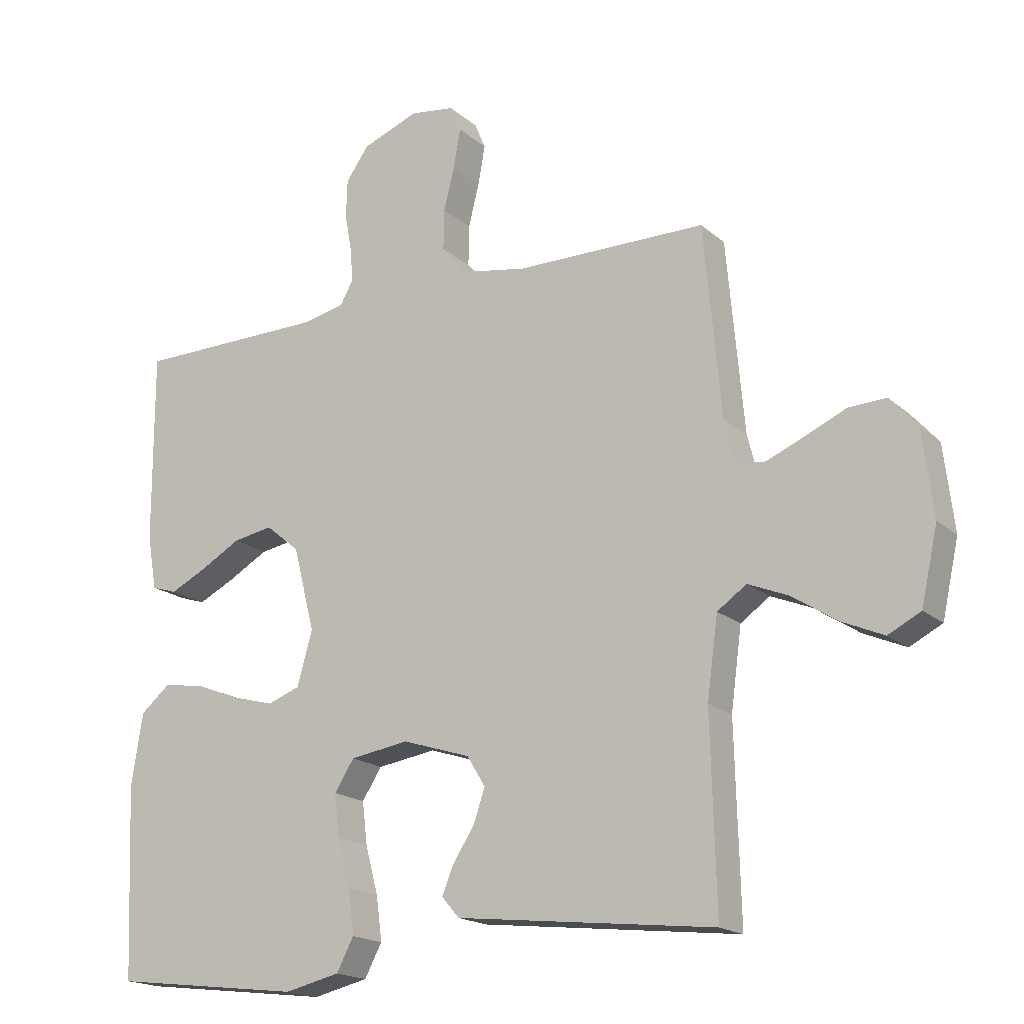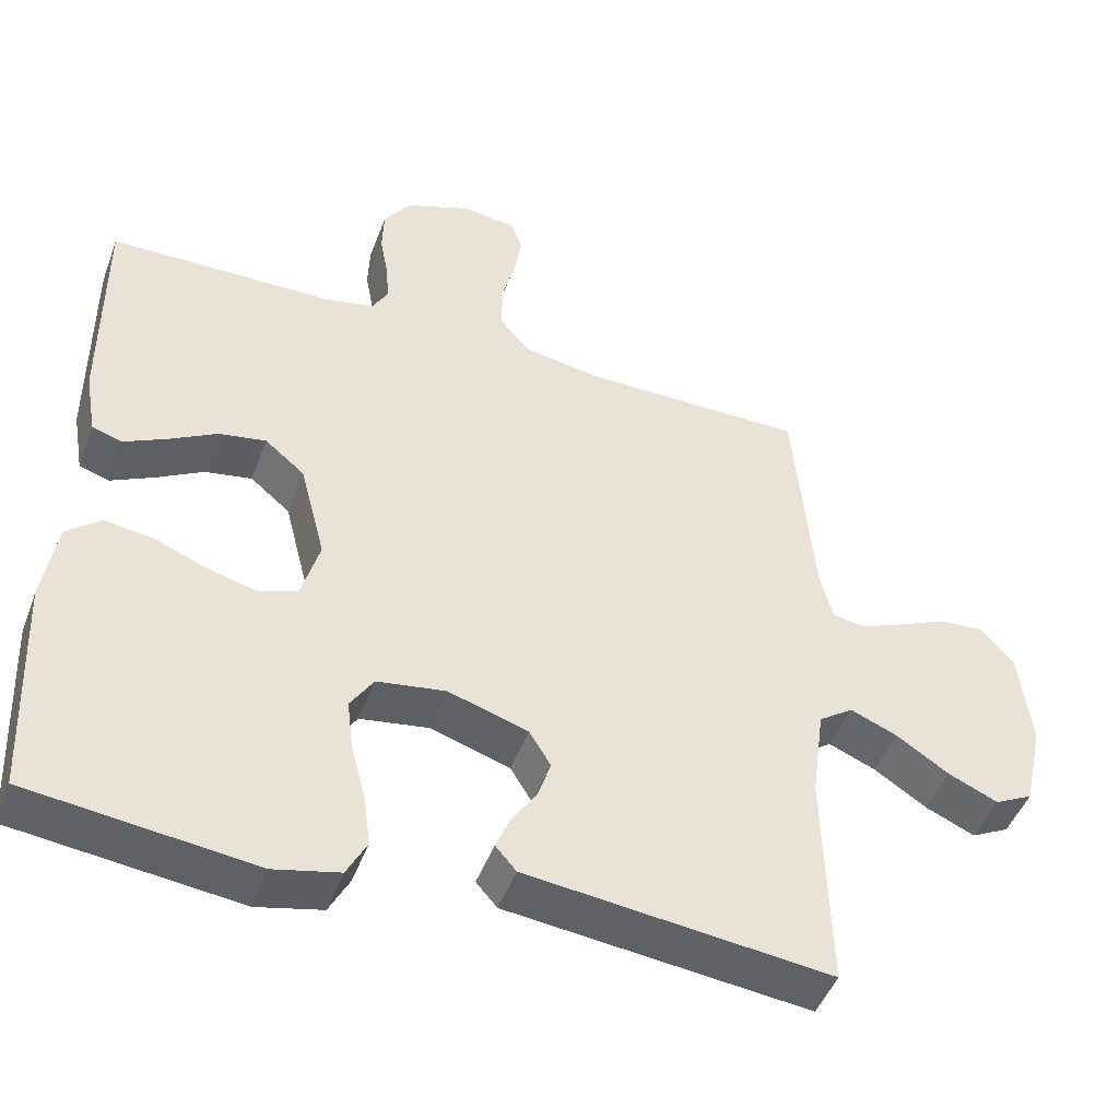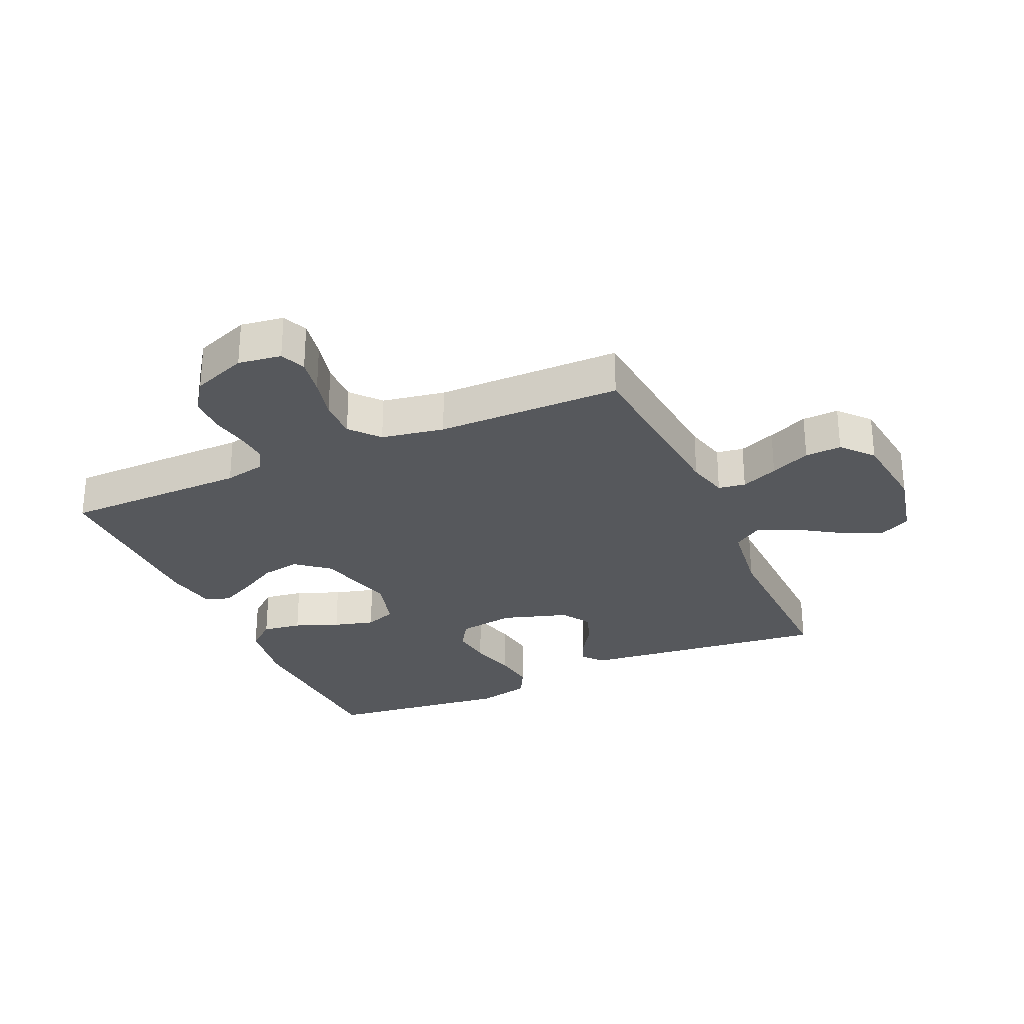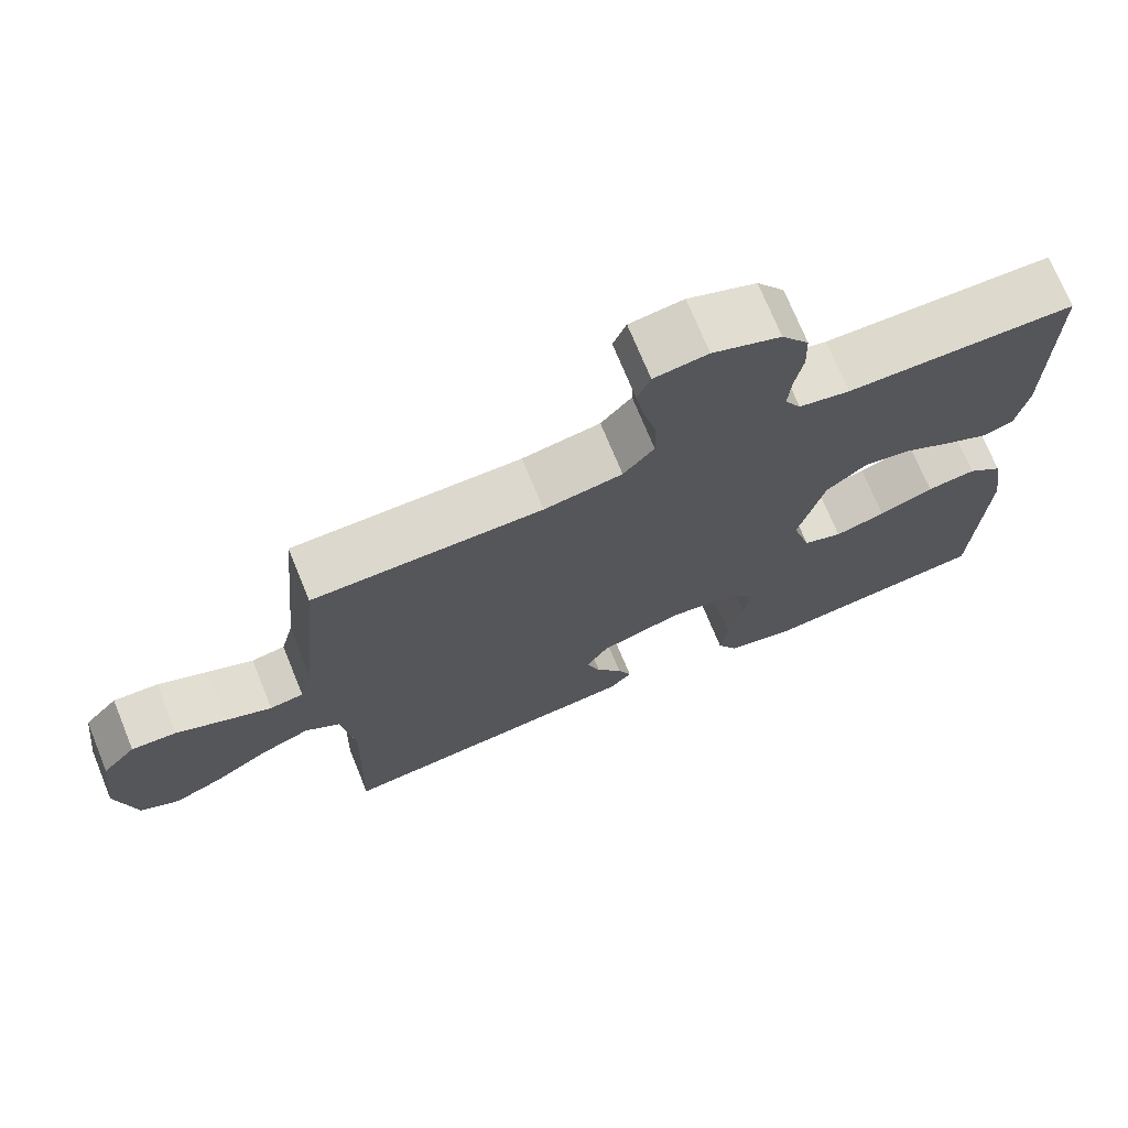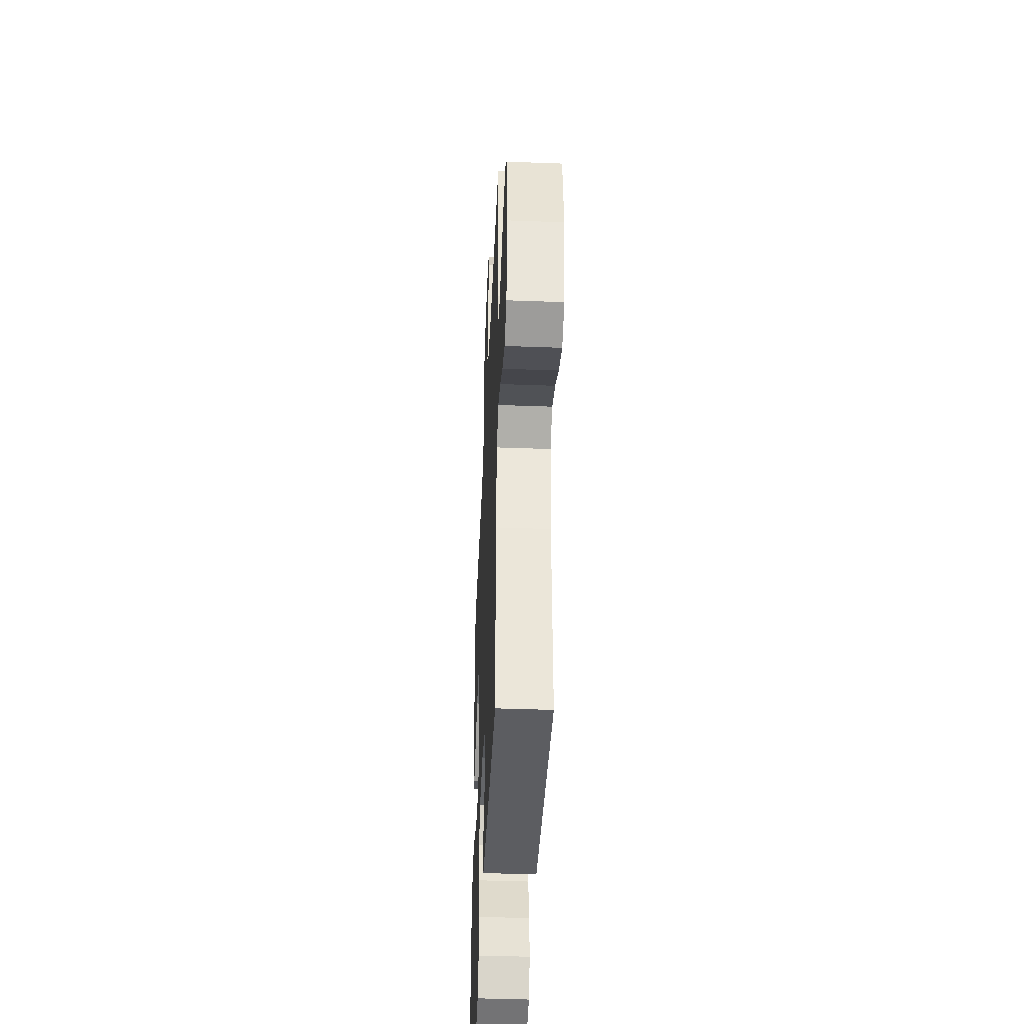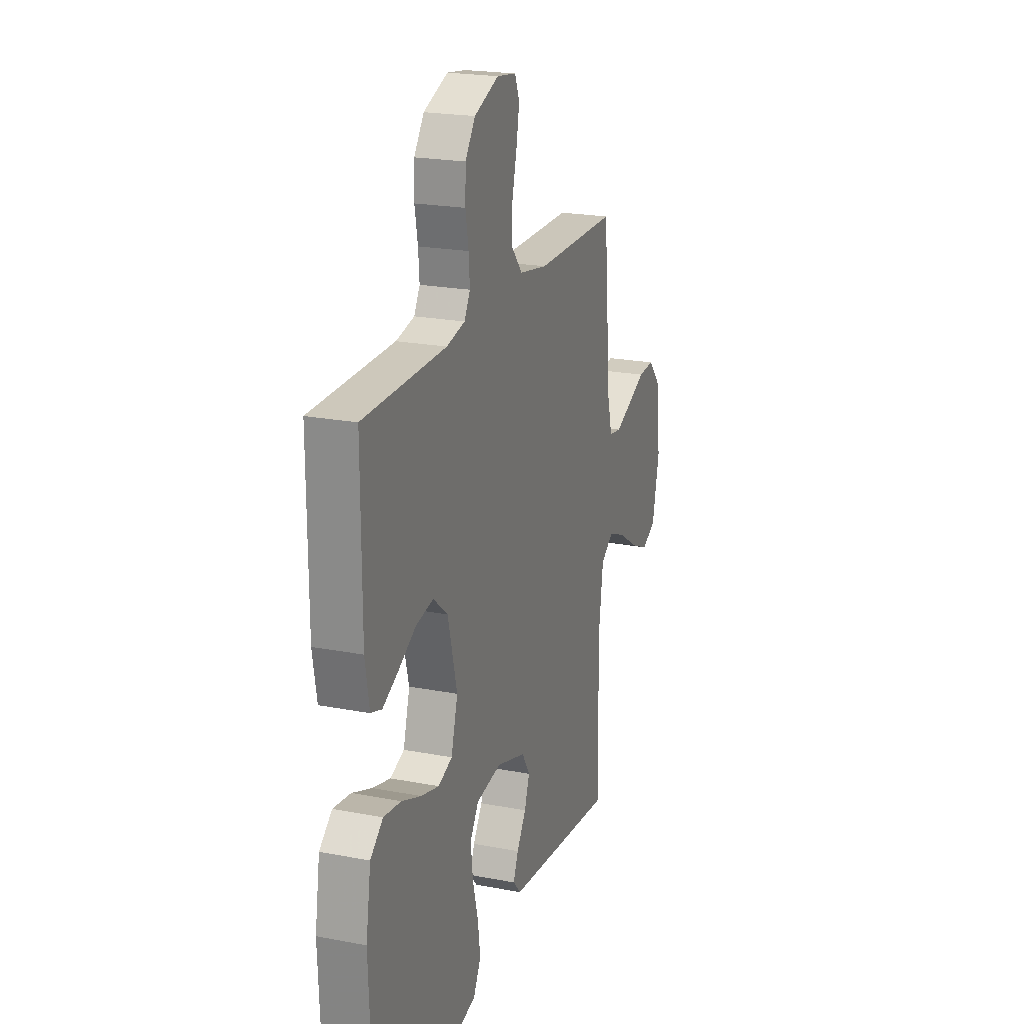
<metadata>
{"format":"obj","ext":"obj","renderer":"f3d","projection":"perspective","resolution":1024,"background":"white","views":[{"elev":-18.0,"azim":32.1,"up":"+Z"},{"elev":-46.9,"azim":-20.0,"up":"+Z"},{"elev":-28.2,"azim":24.1,"up":"+Y"},{"elev":72.3,"azim":157.8,"up":"+Z"},{"elev":-43.0,"azim":87.5,"up":"+Z"},{"elev":21.4,"azim":-71.1,"up":"+Z"}]}
</metadata>
<code>
v -0.5 0.07 0.5
v -0.2 0.07 0.503
v -0.133 0.07 0.517
v -0.112 0.07 0.554
v -0.116 0.07 0.607
v -0.127 0.07 0.667
v -0.125 0.07 0.727
v -0.089 0.07 0.778
v 0 0.07 0.812
v 0.07 0.07 0.802
v 0.087 0.07 0.761
v 0.076 0.07 0.7
v 0.059 0.07 0.631
v 0.058 0.07 0.567
v 0.098 0.07 0.52
v 0.2 0.07 0.502
v 0.5 0.07 0.5
v 0.527 0.07 0.2
v 0.544 0.07 0.133
v 0.588 0.07 0.126
v 0.648 0.07 0.151
v 0.713 0.07 0.18
v 0.772 0.07 0.183
v 0.816 0.07 0.133
v 0.832 0.07 0
v 0.806 0.07 -0.117
v 0.755 0.07 -0.143
v 0.689 0.07 -0.114
v 0.618 0.07 -0.068
v 0.555 0.07 -0.042
v 0.509 0.07 -0.074
v 0.492 0.07 -0.2
v 0.5 0.07 -0.5
v 0.2 0.07 -0.466
v 0.094 0.07 -0.454
v 0.066 0.07 -0.422
v 0.084 0.07 -0.378
v 0.118 0.07 -0.326
v 0.136 0.07 -0.273
v 0.107 0.07 -0.226
v 0 0.07 -0.192
v -0.092 0.07 -0.206
v -0.123 0.07 -0.254
v -0.115 0.07 -0.321
v -0.095 0.07 -0.396
v -0.086 0.07 -0.465
v -0.113 0.07 -0.516
v -0.2 0.07 -0.536
v -0.5 0.07 -0.5
v -0.513 0.07 -0.2
v -0.495 0.07 -0.087
v -0.449 0.07 -0.049
v -0.385 0.07 -0.058
v -0.314 0.07 -0.086
v -0.248 0.07 -0.104
v -0.197 0.07 -0.085
v -0.173 0.07 0
v -0.207 0.07 0.132
v -0.26 0.07 0.176
v -0.323 0.07 0.165
v -0.387 0.07 0.129
v -0.444 0.07 0.101
v -0.484 0.07 0.114
v -0.499 0.07 0.2
v -0.5 0 0.5
v -0.2 0 0.503
v -0.133 0 0.517
v -0.112 0 0.554
v -0.116 0 0.607
v -0.127 0 0.667
v -0.125 0 0.727
v -0.089 0 0.778
v 0 0 0.812
v 0.07 0 0.802
v 0.087 0 0.761
v 0.076 0 0.7
v 0.059 0 0.631
v 0.058 0 0.567
v 0.098 0 0.52
v 0.2 0 0.502
v 0.5 0 0.5
v 0.527 0 0.2
v 0.544 0 0.133
v 0.588 0 0.126
v 0.648 0 0.151
v 0.713 0 0.18
v 0.772 0 0.183
v 0.816 0 0.133
v 0.832 0 0
v 0.806 0 -0.117
v 0.755 0 -0.143
v 0.689 0 -0.114
v 0.618 0 -0.068
v 0.555 0 -0.042
v 0.509 0 -0.074
v 0.492 0 -0.2
v 0.5 0 -0.5
v 0.2 0 -0.466
v 0.094 0 -0.454
v 0.066 0 -0.422
v 0.084 0 -0.378
v 0.118 0 -0.326
v 0.136 0 -0.273
v 0.107 0 -0.226
v 0 0 -0.192
v -0.092 0 -0.206
v -0.123 0 -0.254
v -0.115 0 -0.321
v -0.095 0 -0.396
v -0.086 0 -0.465
v -0.113 0 -0.516
v -0.2 0 -0.536
v -0.5 0 -0.5
v -0.513 0 -0.2
v -0.495 0 -0.087
v -0.449 0 -0.049
v -0.385 0 -0.058
v -0.314 0 -0.086
v -0.248 0 -0.104
v -0.197 0 -0.085
v -0.173 0 0
v -0.207 0 0.132
v -0.26 0 0.176
v -0.323 0 0.165
v -0.387 0 0.129
v -0.444 0 0.101
v -0.484 0 0.114
v -0.499 0 0.2
f 63 64 1 2
f 60 61 62 63
f 60 63 2 3
f 59 60 3 4
f 58 59 4
f 57 58 4
f 51 52 53 54
f 51 54 55
f 50 51 55
f 49 50 55
f 48 49 55 56
f 44 45 46 47
f 43 44 47 48
f 35 36 37 38
f 34 35 38 39
f 32 33 34 39
f 31 32 39 40
f 26 27 28 29
f 26 29 30
f 25 26 30
f 24 25 30
f 21 22 23 24
f 20 21 24 30
f 19 20 30 31
f 16 17 18
f 15 16 18 19
f 10 11 12 13
f 8 9 10 13
f 8 13 14
f 5 6 7 8
f 4 5 8 14
f 57 4 14 15
f 43 48 56 57
f 42 43 57 15
f 19 31 40 41
f 15 19 41 42
f 66 65 128 127
f 127 126 125 124
f 67 66 127 124
f 68 67 124 123
f 68 123 122
f 68 122 121
f 118 117 116 115
f 119 118 115
f 119 115 114
f 119 114 113
f 120 119 113 112
f 111 110 109 108
f 112 111 108 107
f 102 101 100 99
f 103 102 99 98
f 103 98 97 96
f 104 103 96 95
f 93 92 91 90
f 94 93 90
f 94 90 89
f 94 89 88
f 88 87 86 85
f 94 88 85 84
f 95 94 84 83
f 82 81 80
f 83 82 80 79
f 77 76 75 74
f 77 74 73 72
f 78 77 72
f 72 71 70 69
f 78 72 69 68
f 79 78 68 121
f 121 120 112 107
f 79 121 107 106
f 105 104 95 83
f 106 105 83 79
f 1 65 66 2
f 2 66 67 3
f 3 67 68 4
f 4 68 69 5
f 5 69 70 6
f 6 70 71 7
f 7 71 72 8
f 8 72 73 9
f 9 73 74 10
f 10 74 75 11
f 11 75 76 12
f 12 76 77 13
f 13 77 78 14
f 14 78 79 15
f 15 79 80 16
f 16 80 81 17
f 17 81 82 18
f 18 82 83 19
f 19 83 84 20
f 20 84 85 21
f 21 85 86 22
f 22 86 87 23
f 23 87 88 24
f 24 88 89 25
f 25 89 90 26
f 26 90 91 27
f 27 91 92 28
f 28 92 93 29
f 29 93 94 30
f 30 94 95 31
f 31 95 96 32
f 32 96 97 33
f 33 97 98 34
f 34 98 99 35
f 35 99 100 36
f 36 100 101 37
f 37 101 102 38
f 38 102 103 39
f 39 103 104 40
f 40 104 105 41
f 41 105 106 42
f 42 106 107 43
f 43 107 108 44
f 44 108 109 45
f 45 109 110 46
f 46 110 111 47
f 47 111 112 48
f 48 112 113 49
f 49 113 114 50
f 50 114 115 51
f 51 115 116 52
f 52 116 117 53
f 53 117 118 54
f 54 118 119 55
f 55 119 120 56
f 56 120 121 57
f 57 121 122 58
f 58 122 123 59
f 59 123 124 60
f 60 124 125 61
f 61 125 126 62
f 62 126 127 63
f 63 127 128 64
f 64 128 65 1

</code>
